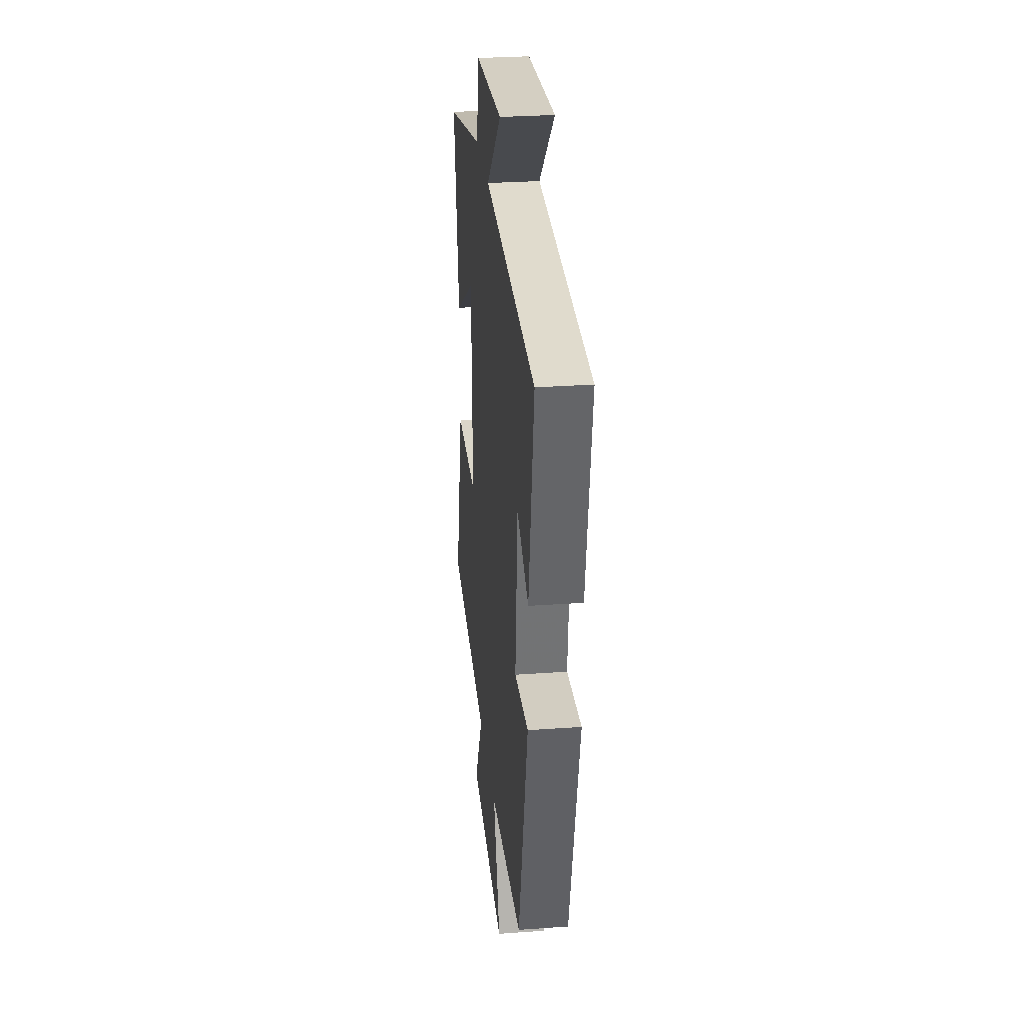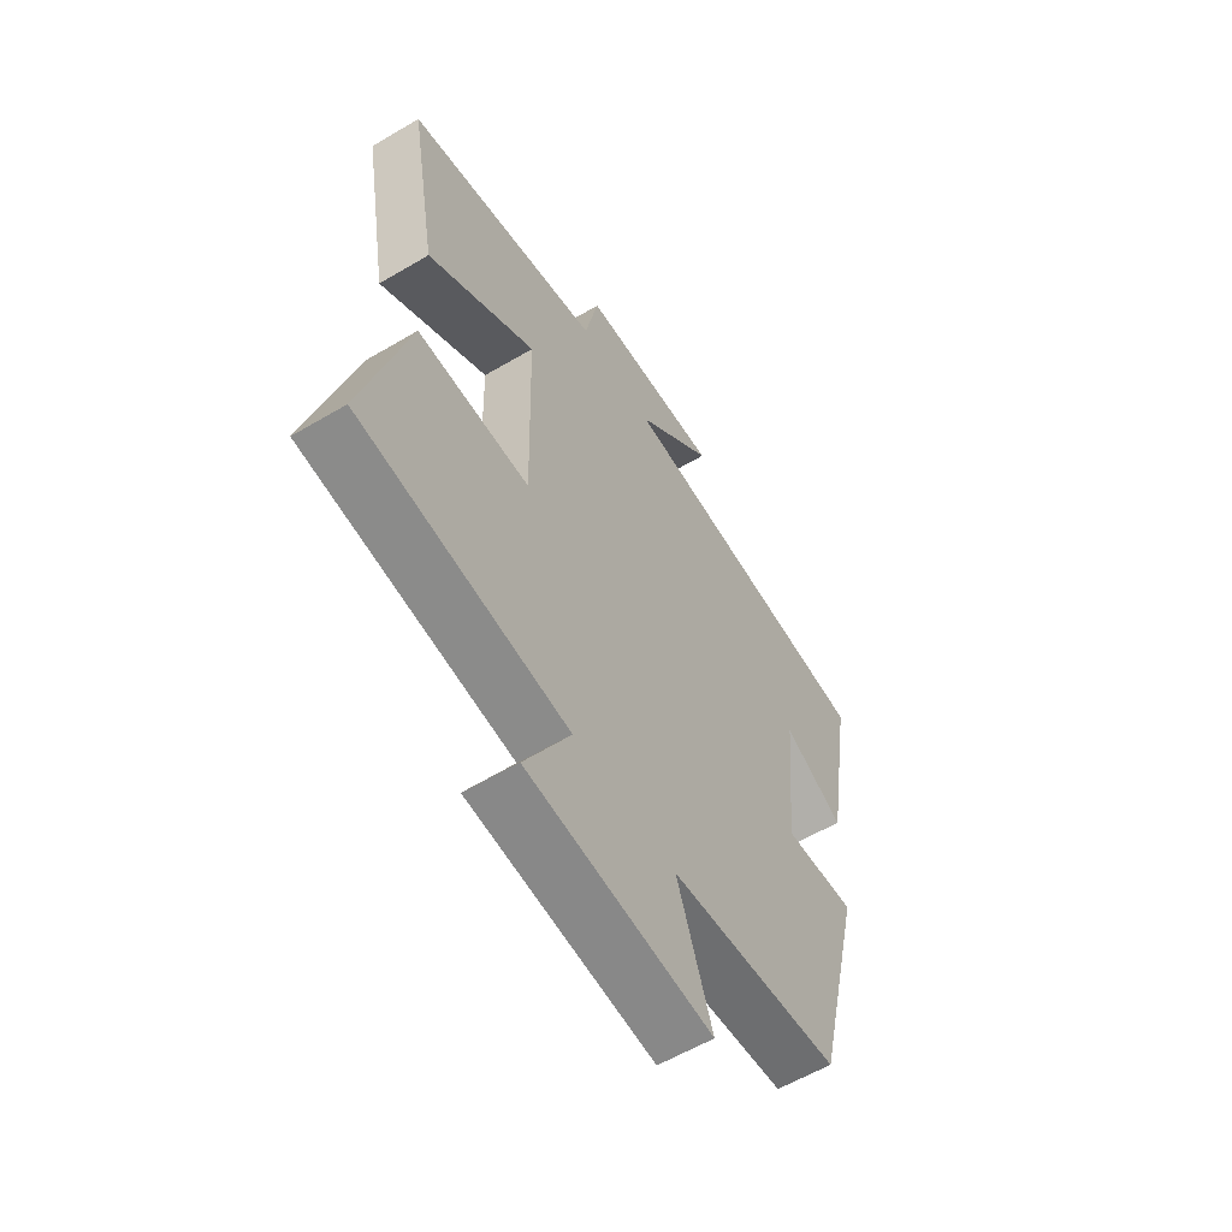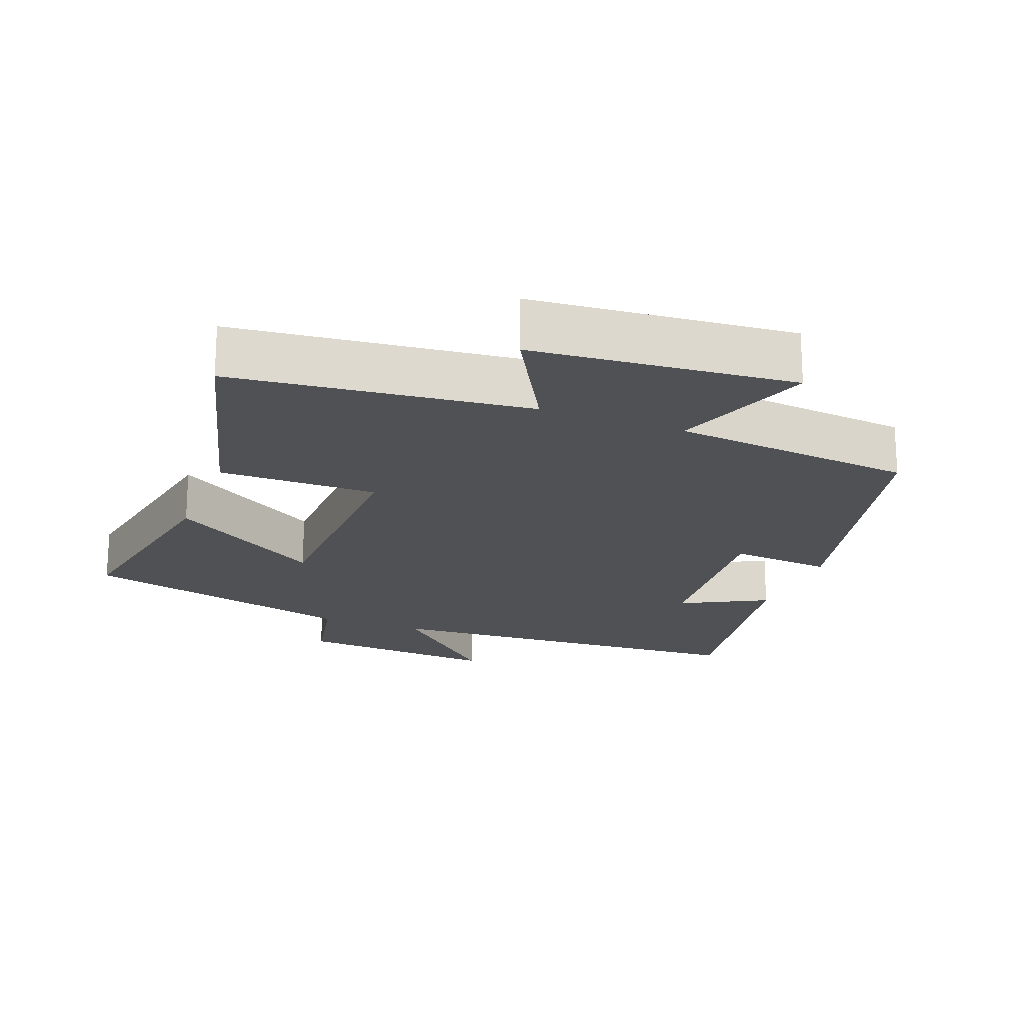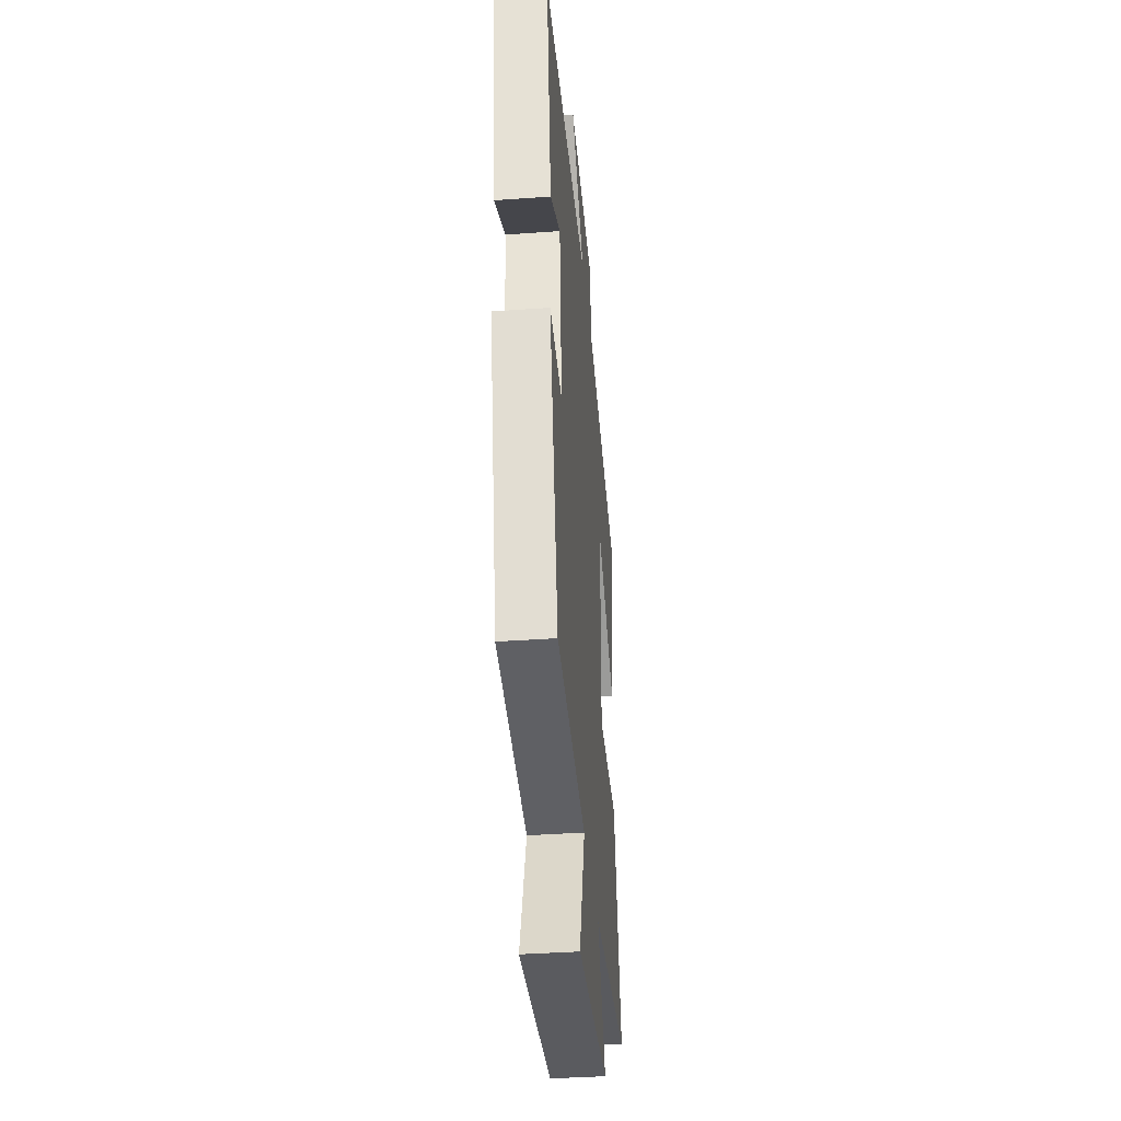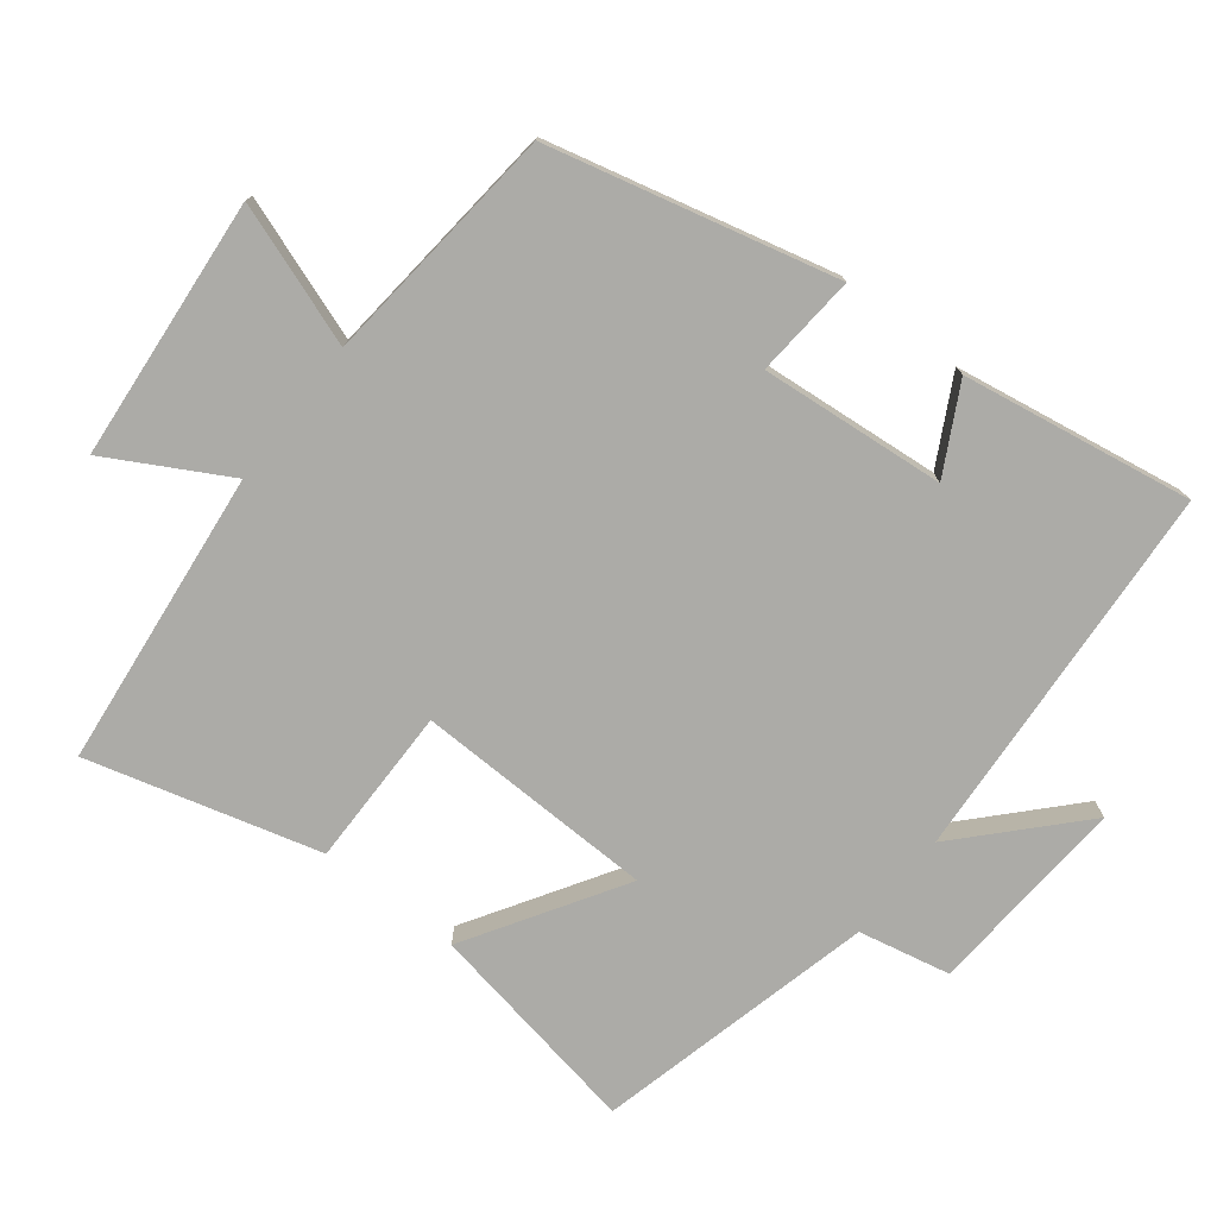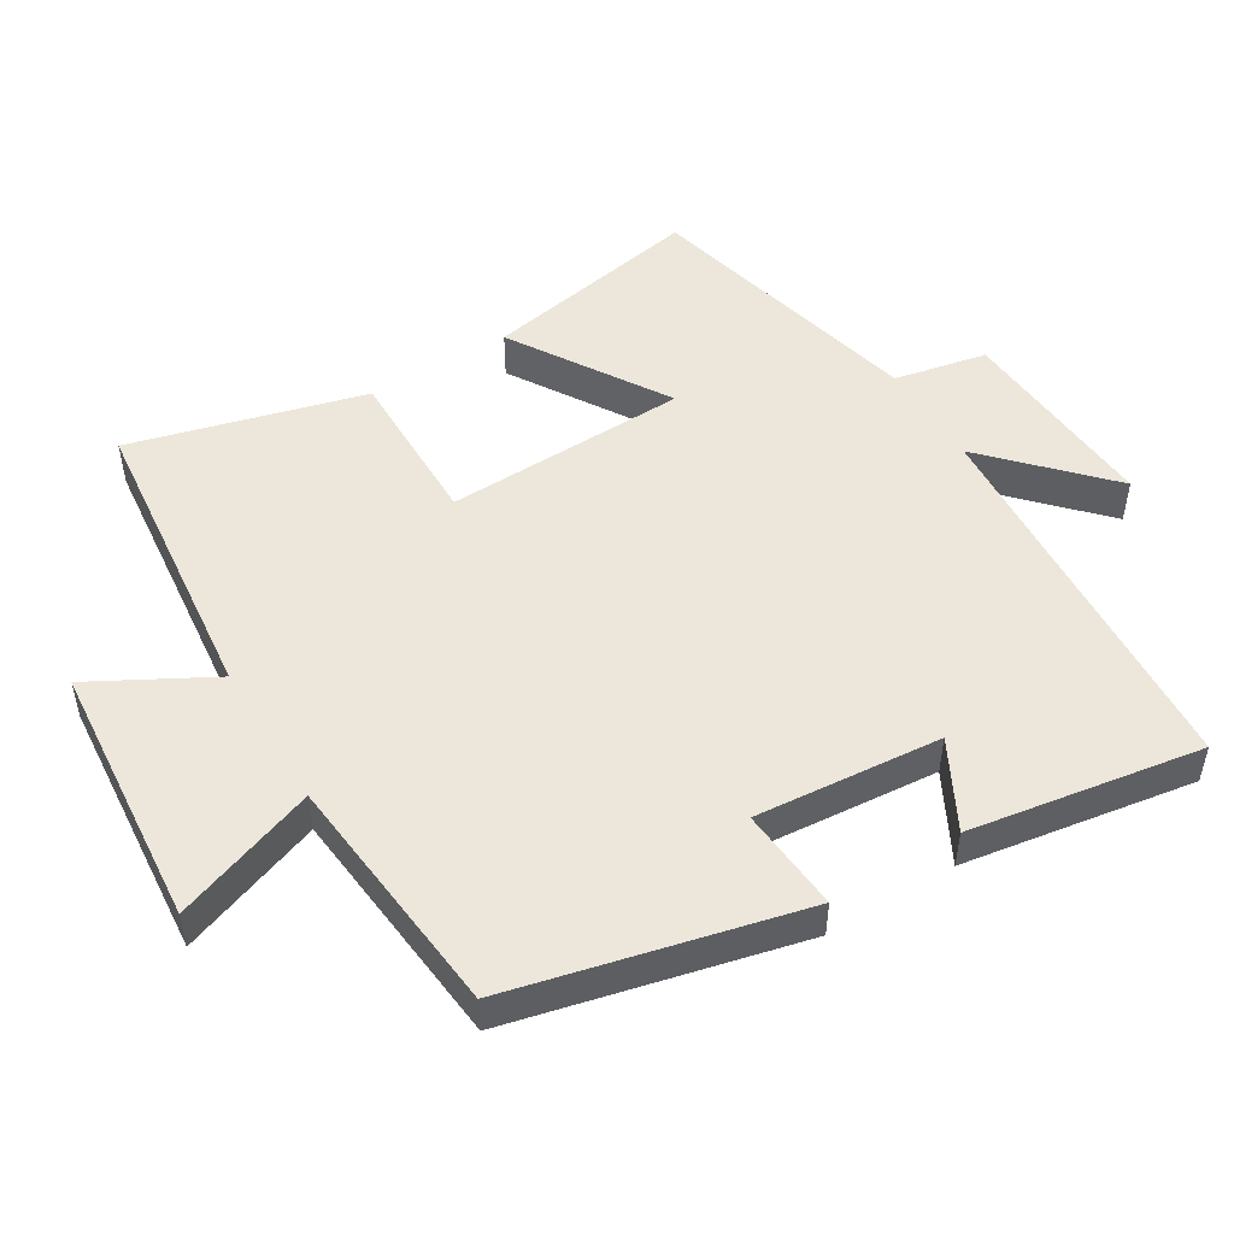
<metadata>
{"format":"obj","ext":"obj","renderer":"f3d","projection":"perspective","resolution":1024,"background":"white","views":[{"elev":29.5,"azim":-96.1,"up":"+Z"},{"elev":-58.7,"azim":121.4,"up":"+Z"},{"elev":-20.0,"azim":158.8,"up":"+Y"},{"elev":-38.2,"azim":-84.8,"up":"+Z"},{"elev":-76.2,"azim":-128.0,"up":"+Y"},{"elev":50.6,"azim":-121.5,"up":"+Y"}]}
</metadata>
<code>
v -0.555 0.07 0.464
v -0.004 0.07 0.5
v -0.166 0.07 0.652
v 0.126 0.07 0.632
v 0.154 0.07 0.5
v 0.556 0.07 0.401
v 0.5 0.07 0.087
v 0.278 0.07 0.225
v 0.27 0.07 -0.121
v 0.5 0.07 -0.119
v 0.591 0.07 -0.452
v 0.163 0.07 -0.5
v 0.257 0.07 -0.67
v -0.121 0.07 -0.704
v -0.049 0.07 -0.5
v -0.4 0.07 -0.466
v -0.5 0.07 -0.055
v -0.352 0.07 -0.067
v -0.376 0.07 0.199
v -0.5 0.07 0.133
v -0.555 0 0.464
v -0.004 0 0.5
v -0.166 0 0.652
v 0.126 0 0.632
v 0.154 0 0.5
v 0.556 0 0.401
v 0.5 0 0.087
v 0.278 0 0.225
v 0.27 0 -0.121
v 0.5 0 -0.119
v 0.591 0 -0.452
v 0.163 0 -0.5
v 0.257 0 -0.67
v -0.121 0 -0.704
v -0.049 0 -0.5
v -0.4 0 -0.466
v -0.5 0 -0.055
v -0.352 0 -0.067
v -0.376 0 0.199
v -0.5 0 0.133
f 19 20 1 2
f 18 19 2
f 15 16 17 18
f 15 18 2
f 12 13 14 15
f 12 15 2
f 9 10 11 12
f 8 9 12 2
f 5 6 7 8
f 5 8 2
f 2 3 4 5
f 22 21 40 39
f 22 39 38
f 38 37 36 35
f 22 38 35
f 35 34 33 32
f 22 35 32
f 32 31 30 29
f 22 32 29 28
f 28 27 26 25
f 22 28 25
f 25 24 23 22
f 1 21 22 2
f 2 22 23 3
f 3 23 24 4
f 4 24 25 5
f 5 25 26 6
f 6 26 27 7
f 7 27 28 8
f 8 28 29 9
f 9 29 30 10
f 10 30 31 11
f 11 31 32 12
f 12 32 33 13
f 13 33 34 14
f 14 34 35 15
f 15 35 36 16
f 16 36 37 17
f 17 37 38 18
f 18 38 39 19
f 19 39 40 20
f 20 40 21 1

</code>
